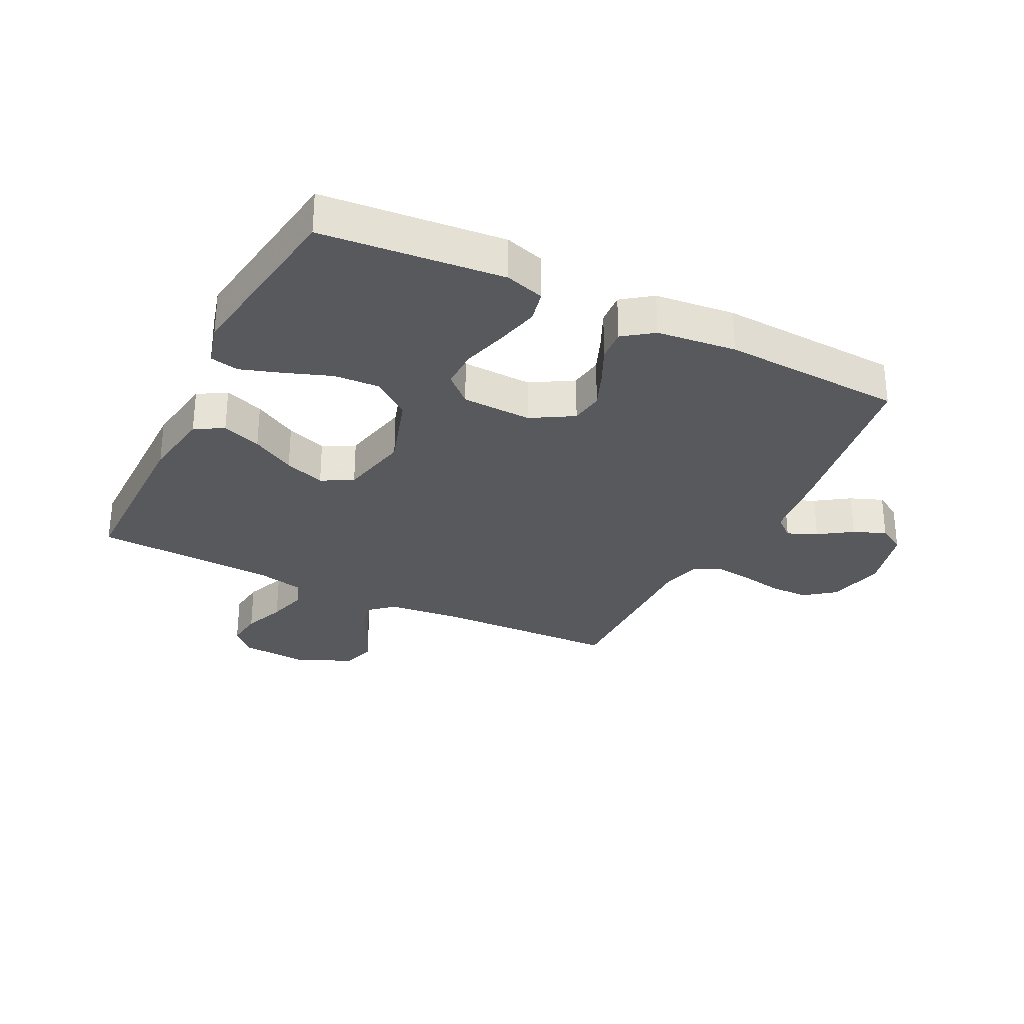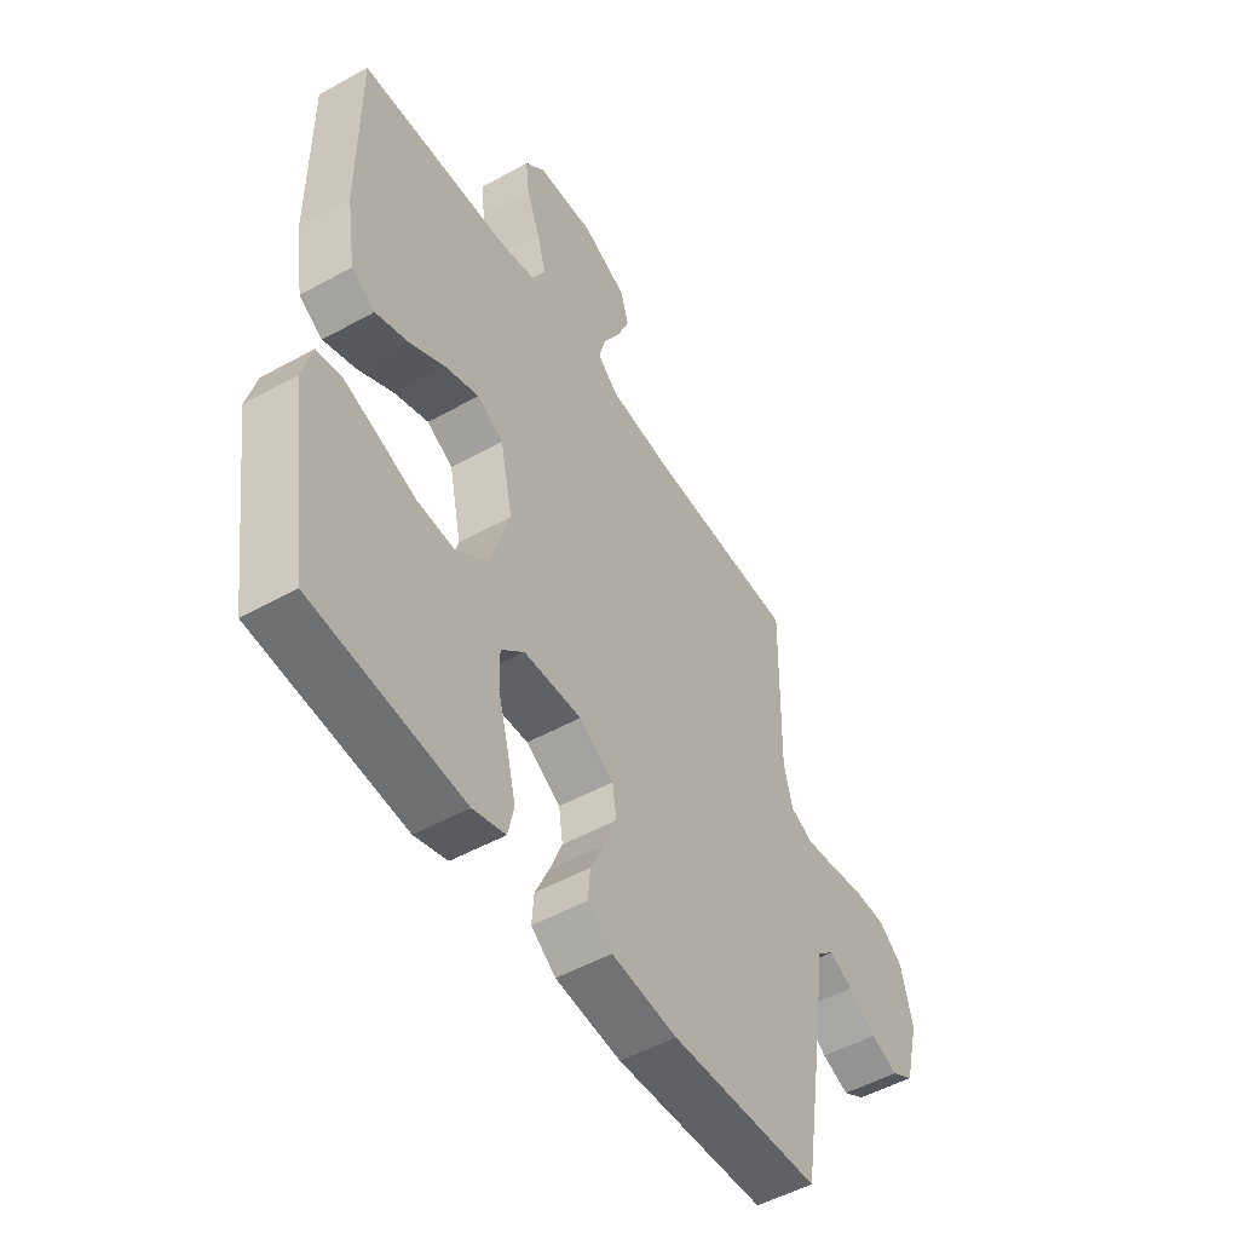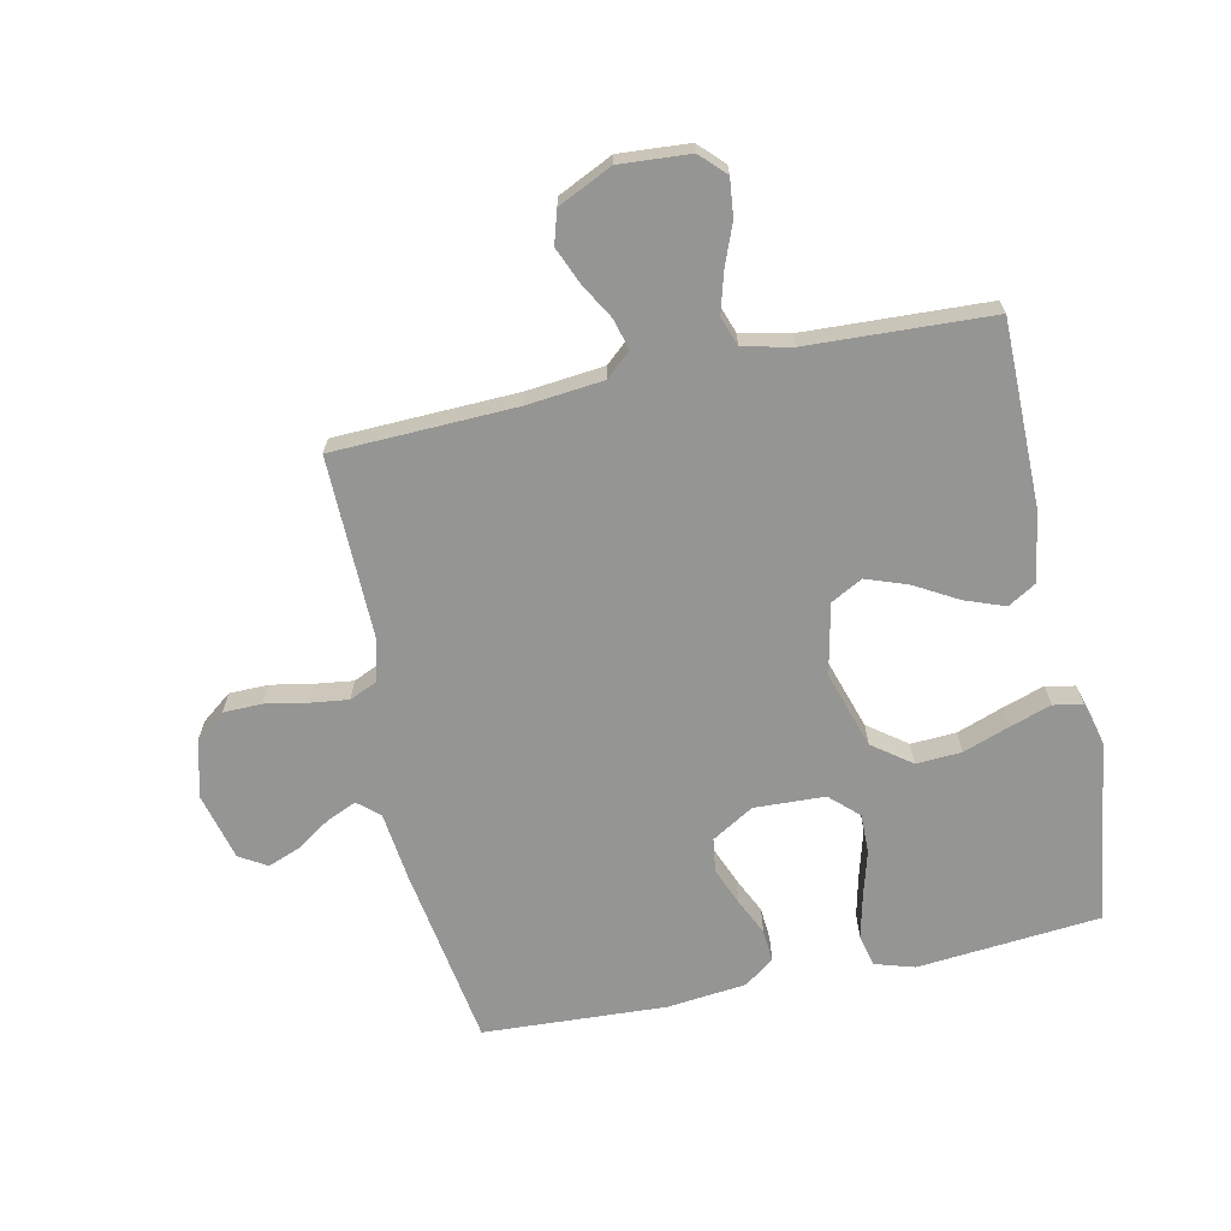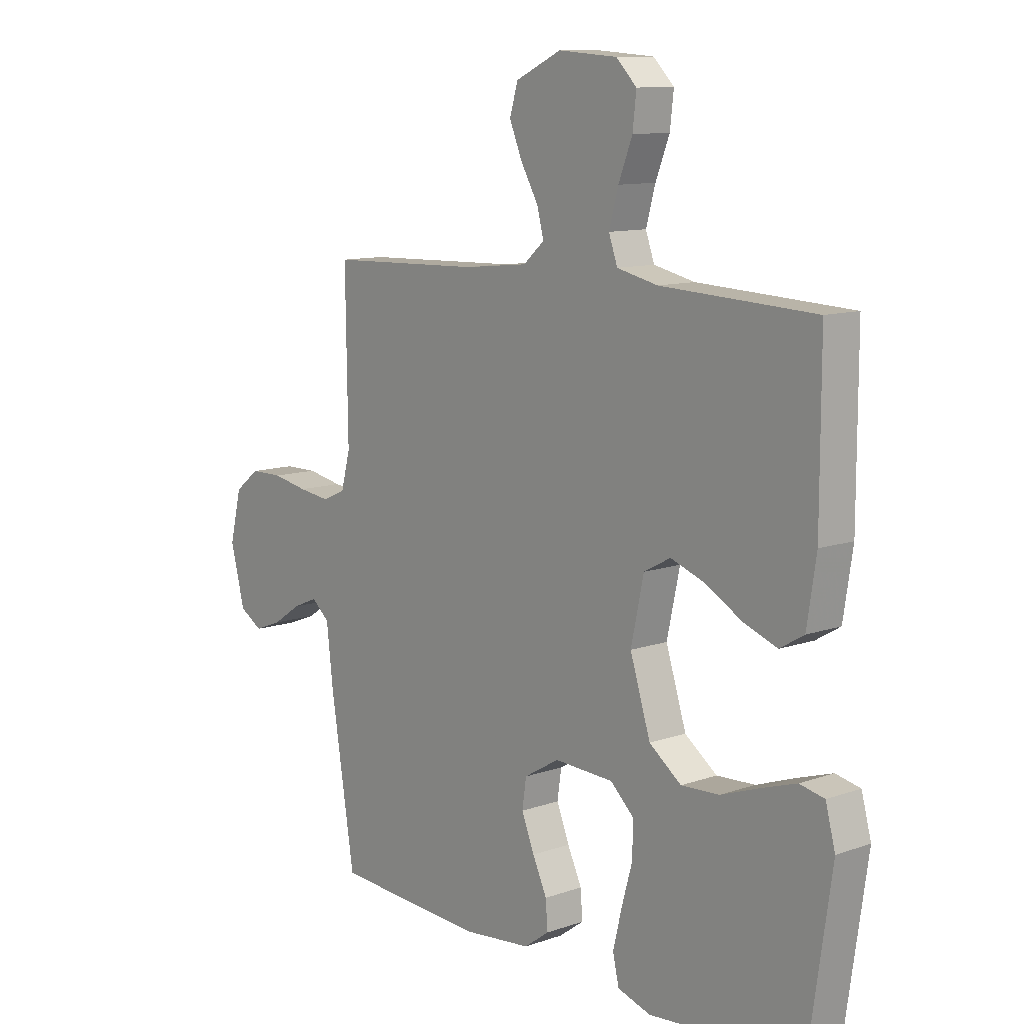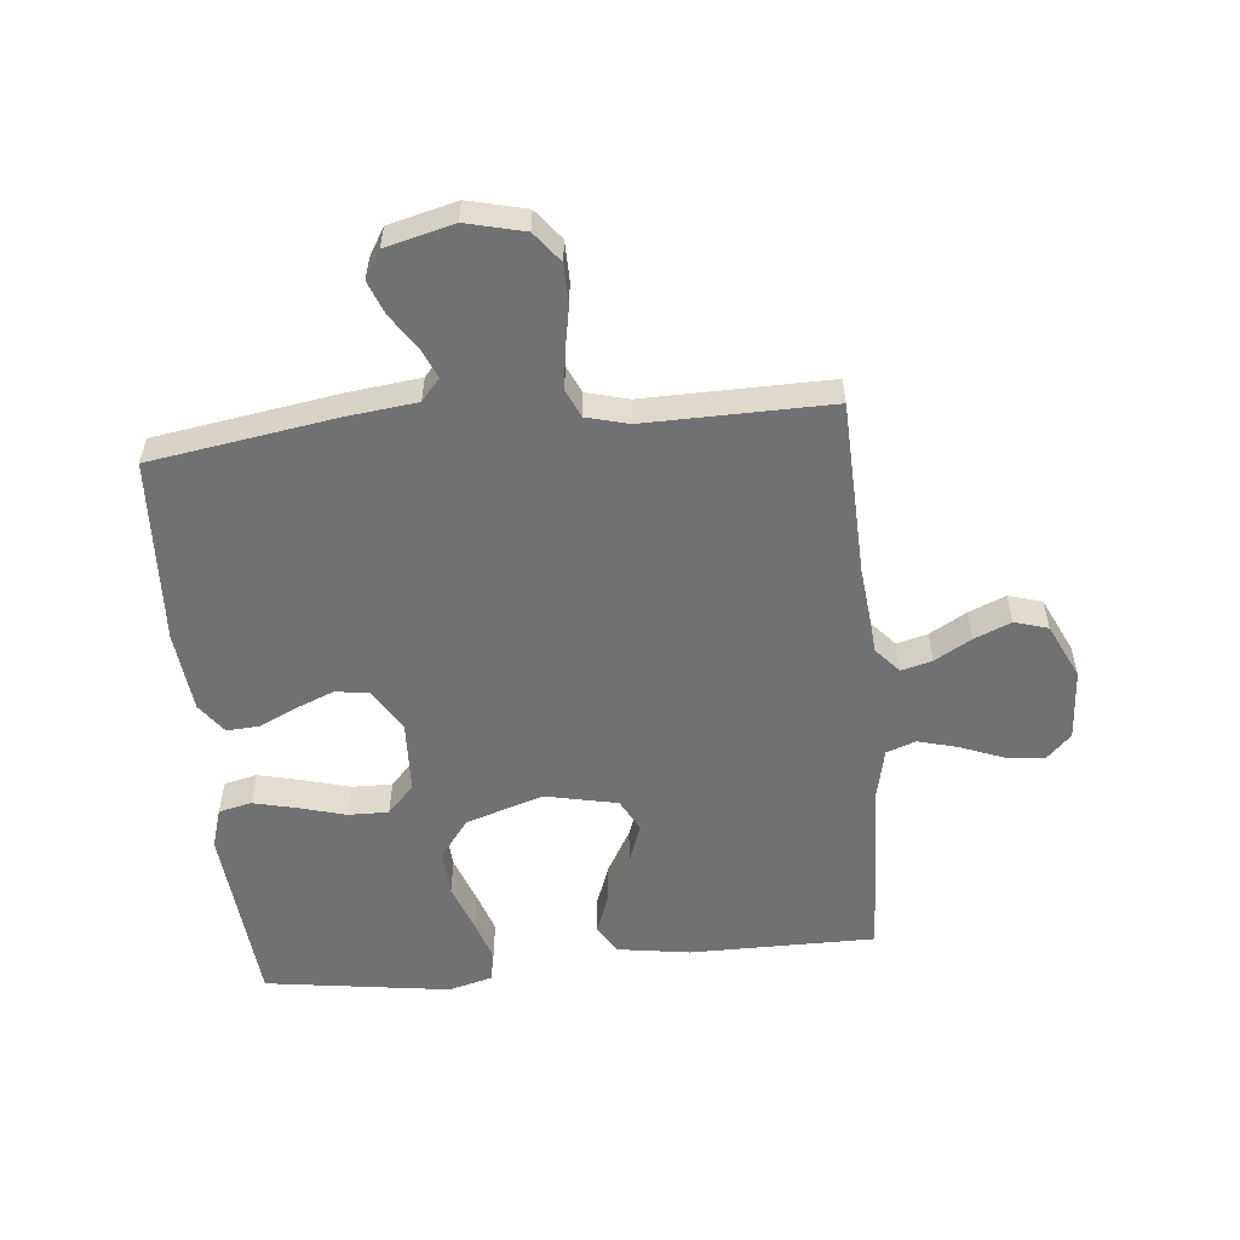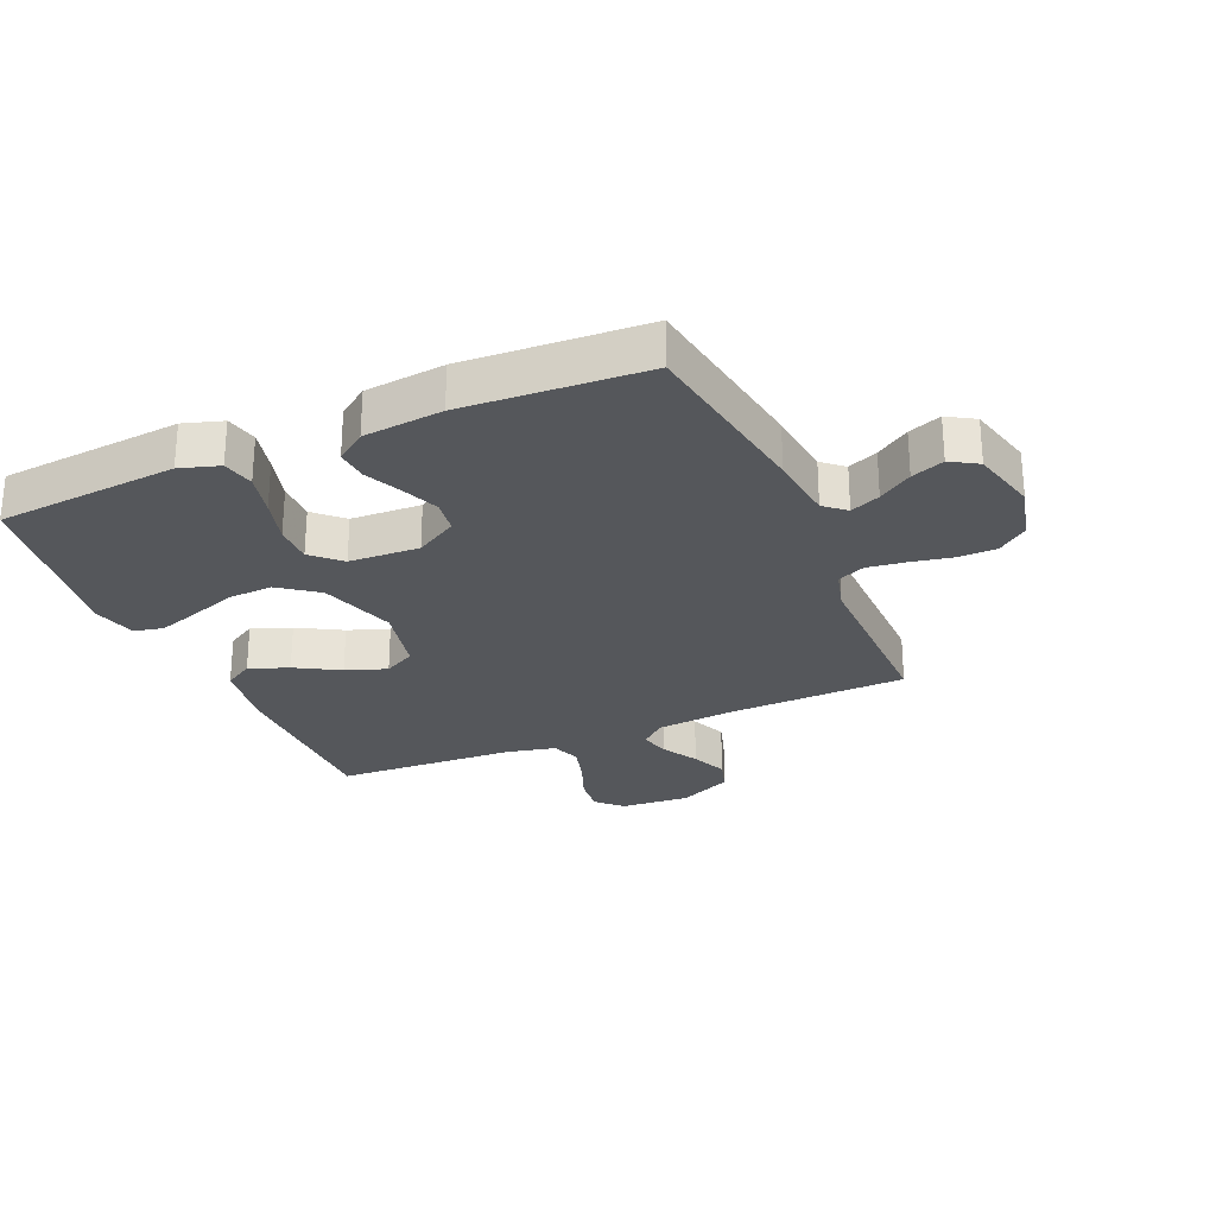
<metadata>
{"format":"obj","ext":"obj","renderer":"f3d","projection":"perspective","resolution":1024,"background":"white","views":[{"elev":-29.9,"azim":153.6,"up":"+Y"},{"elev":-50.8,"azim":121.2,"up":"+Z"},{"elev":-67.3,"azim":12.1,"up":"+Y"},{"elev":11.0,"azim":49.3,"up":"+Z"},{"elev":-55.3,"azim":-84.4,"up":"+Y"},{"elev":-26.7,"azim":-156.7,"up":"+Y"}]}
</metadata>
<code>
v -0.5 0.07 -0.5
v -0.547 0.07 -0.2
v -0.56 0.07 -0.088
v -0.595 0.07 -0.058
v -0.644 0.07 -0.079
v -0.699 0.07 -0.116
v -0.753 0.07 -0.137
v -0.798 0.07 -0.11
v -0.826 0.07 0
v -0.803 0.07 0.094
v -0.754 0.07 0.132
v -0.69 0.07 0.133
v -0.621 0.07 0.12
v -0.559 0.07 0.112
v -0.514 0.07 0.132
v -0.496 0.07 0.2
v -0.5 0.07 0.5
v -0.2 0.07 0.51
v -0.074 0.07 0.523
v -0.033 0.07 0.559
v -0.046 0.07 0.609
v -0.08 0.07 0.668
v -0.105 0.07 0.728
v -0.089 0.07 0.782
v 0 0.07 0.824
v 0.115 0.07 0.816
v 0.155 0.07 0.776
v 0.148 0.07 0.714
v 0.121 0.07 0.645
v 0.103 0.07 0.58
v 0.12 0.07 0.532
v 0.2 0.07 0.514
v 0.5 0.07 0.5
v 0.5 0.07 0.2
v 0.482 0.07 0.083
v 0.435 0.07 0.055
v 0.37 0.07 0.079
v 0.298 0.07 0.12
v 0.231 0.07 0.144
v 0.179 0.07 0.116
v 0.154 0.07 0
v 0.194 0.07 -0.126
v 0.257 0.07 -0.173
v 0.332 0.07 -0.169
v 0.409 0.07 -0.141
v 0.476 0.07 -0.119
v 0.524 0.07 -0.129
v 0.543 0.07 -0.2
v 0.5 0.07 -0.5
v 0.2 0.07 -0.527
v 0.135 0.07 -0.507
v 0.123 0.07 -0.454
v 0.14 0.07 -0.383
v 0.161 0.07 -0.308
v 0.162 0.07 -0.243
v 0.116 0.07 -0.2
v 0 0.07 -0.195
v -0.069 0.07 -0.236
v -0.077 0.07 -0.291
v -0.052 0.07 -0.353
v -0.024 0.07 -0.413
v -0.02 0.07 -0.466
v -0.069 0.07 -0.502
v -0.2 0.07 -0.516
v -0.5 0 -0.5
v -0.547 0 -0.2
v -0.56 0 -0.088
v -0.595 0 -0.058
v -0.644 0 -0.079
v -0.699 0 -0.116
v -0.753 0 -0.137
v -0.798 0 -0.11
v -0.826 0 0
v -0.803 0 0.094
v -0.754 0 0.132
v -0.69 0 0.133
v -0.621 0 0.12
v -0.559 0 0.112
v -0.514 0 0.132
v -0.496 0 0.2
v -0.5 0 0.5
v -0.2 0 0.51
v -0.074 0 0.523
v -0.033 0 0.559
v -0.046 0 0.609
v -0.08 0 0.668
v -0.105 0 0.728
v -0.089 0 0.782
v 0 0 0.824
v 0.115 0 0.816
v 0.155 0 0.776
v 0.148 0 0.714
v 0.121 0 0.645
v 0.103 0 0.58
v 0.12 0 0.532
v 0.2 0 0.514
v 0.5 0 0.5
v 0.5 0 0.2
v 0.482 0 0.083
v 0.435 0 0.055
v 0.37 0 0.079
v 0.298 0 0.12
v 0.231 0 0.144
v 0.179 0 0.116
v 0.154 0 0
v 0.194 0 -0.126
v 0.257 0 -0.173
v 0.332 0 -0.169
v 0.409 0 -0.141
v 0.476 0 -0.119
v 0.524 0 -0.129
v 0.543 0 -0.2
v 0.5 0 -0.5
v 0.2 0 -0.527
v 0.135 0 -0.507
v 0.123 0 -0.454
v 0.14 0 -0.383
v 0.161 0 -0.308
v 0.162 0 -0.243
v 0.116 0 -0.2
v 0 0 -0.195
v -0.069 0 -0.236
v -0.077 0 -0.291
v -0.052 0 -0.353
v -0.024 0 -0.413
v -0.02 0 -0.466
v -0.069 0 -0.502
v -0.2 0 -0.516
f 60 61 62 63
f 59 60 63 64
f 58 59 64 1
f 51 52 53 54
f 49 50 51 54
f 49 54 55
f 48 49 55 56
f 44 45 46 47
f 44 47 48
f 43 44 48 56
f 35 36 37 38
f 35 38 39
f 32 33 34 35
f 31 32 35 39
f 30 31 39 40
f 26 27 28 29
f 26 29 30
f 25 26 30
f 21 22 23 24
f 20 21 24 25
f 16 17 18
f 15 16 18 19
f 10 11 12 13
f 10 13 14
f 9 10 14
f 8 9 14
f 5 6 7 8
f 4 5 8 14
f 3 4 14 15
f 58 1 2 3
f 57 58 3 15
f 42 43 56 57
f 41 42 57 15
f 20 25 30 40
f 20 40 41
f 15 19 20 41
f 127 126 125 124
f 128 127 124 123
f 65 128 123 122
f 118 117 116 115
f 118 115 114 113
f 119 118 113
f 120 119 113 112
f 111 110 109 108
f 112 111 108
f 120 112 108 107
f 102 101 100 99
f 103 102 99
f 99 98 97 96
f 103 99 96 95
f 104 103 95 94
f 93 92 91 90
f 94 93 90
f 94 90 89
f 88 87 86 85
f 89 88 85 84
f 82 81 80
f 83 82 80 79
f 77 76 75 74
f 78 77 74
f 78 74 73
f 78 73 72
f 72 71 70 69
f 78 72 69 68
f 79 78 68 67
f 67 66 65 122
f 79 67 122 121
f 121 120 107 106
f 79 121 106 105
f 104 94 89 84
f 105 104 84
f 105 84 83 79
f 1 65 66 2
f 2 66 67 3
f 3 67 68 4
f 4 68 69 5
f 5 69 70 6
f 6 70 71 7
f 7 71 72 8
f 8 72 73 9
f 9 73 74 10
f 10 74 75 11
f 11 75 76 12
f 12 76 77 13
f 13 77 78 14
f 14 78 79 15
f 15 79 80 16
f 16 80 81 17
f 17 81 82 18
f 18 82 83 19
f 19 83 84 20
f 20 84 85 21
f 21 85 86 22
f 22 86 87 23
f 23 87 88 24
f 24 88 89 25
f 25 89 90 26
f 26 90 91 27
f 27 91 92 28
f 28 92 93 29
f 29 93 94 30
f 30 94 95 31
f 31 95 96 32
f 32 96 97 33
f 33 97 98 34
f 34 98 99 35
f 35 99 100 36
f 36 100 101 37
f 37 101 102 38
f 38 102 103 39
f 39 103 104 40
f 40 104 105 41
f 41 105 106 42
f 42 106 107 43
f 43 107 108 44
f 44 108 109 45
f 45 109 110 46
f 46 110 111 47
f 47 111 112 48
f 48 112 113 49
f 49 113 114 50
f 50 114 115 51
f 51 115 116 52
f 52 116 117 53
f 53 117 118 54
f 54 118 119 55
f 55 119 120 56
f 56 120 121 57
f 57 121 122 58
f 58 122 123 59
f 59 123 124 60
f 60 124 125 61
f 61 125 126 62
f 62 126 127 63
f 63 127 128 64
f 64 128 65 1

</code>
